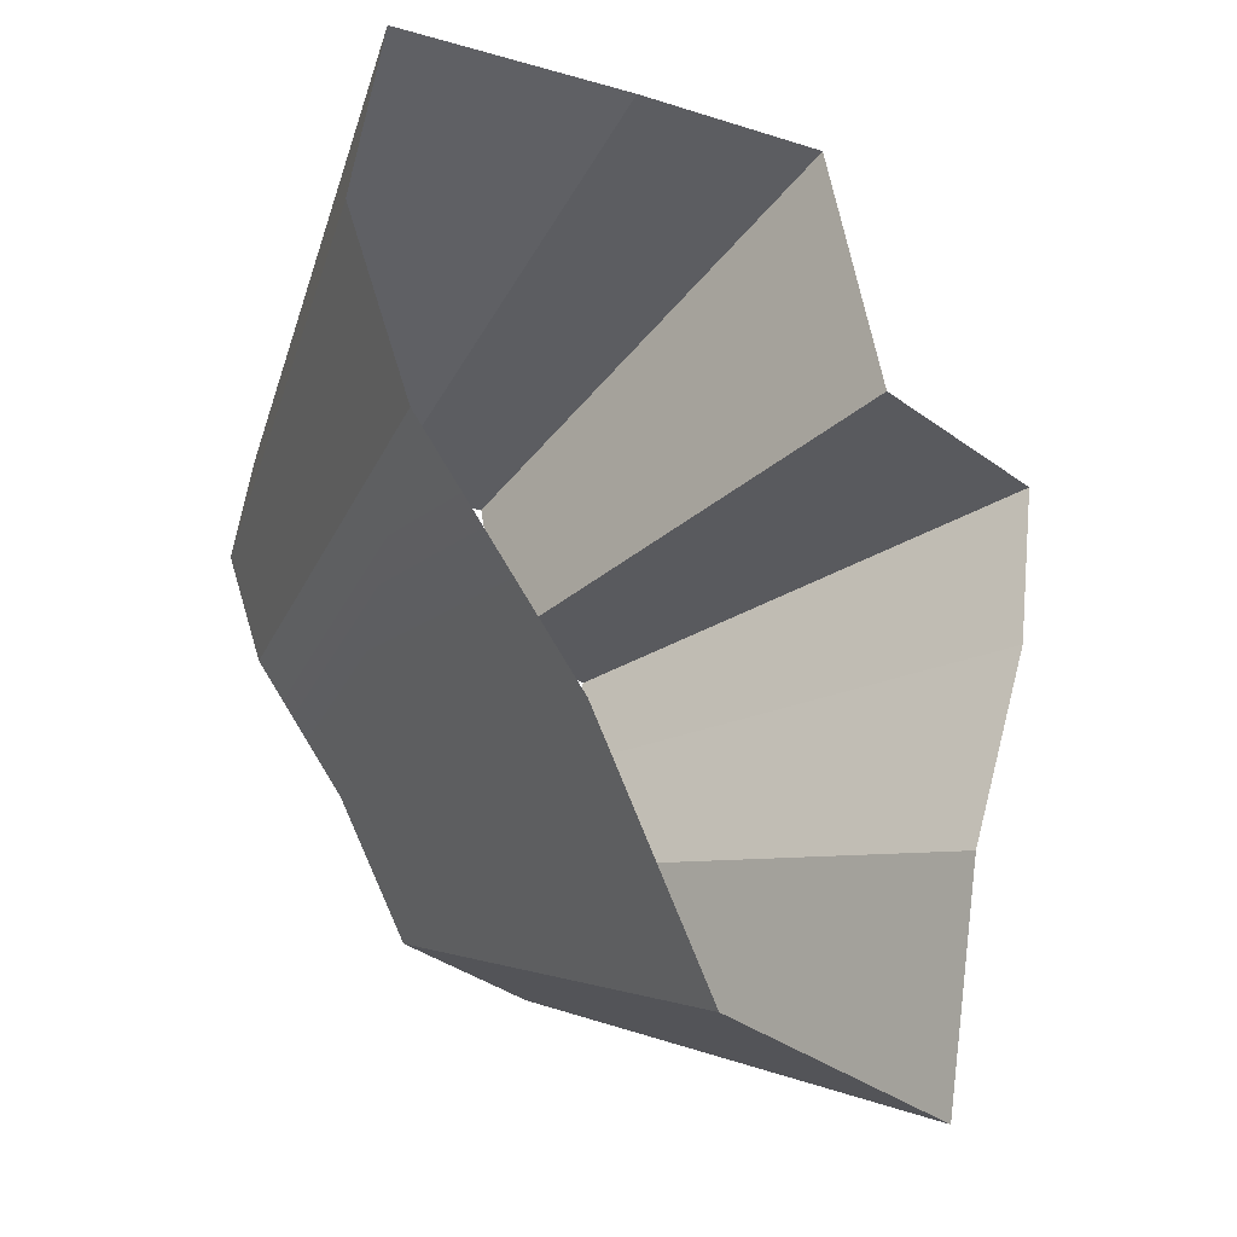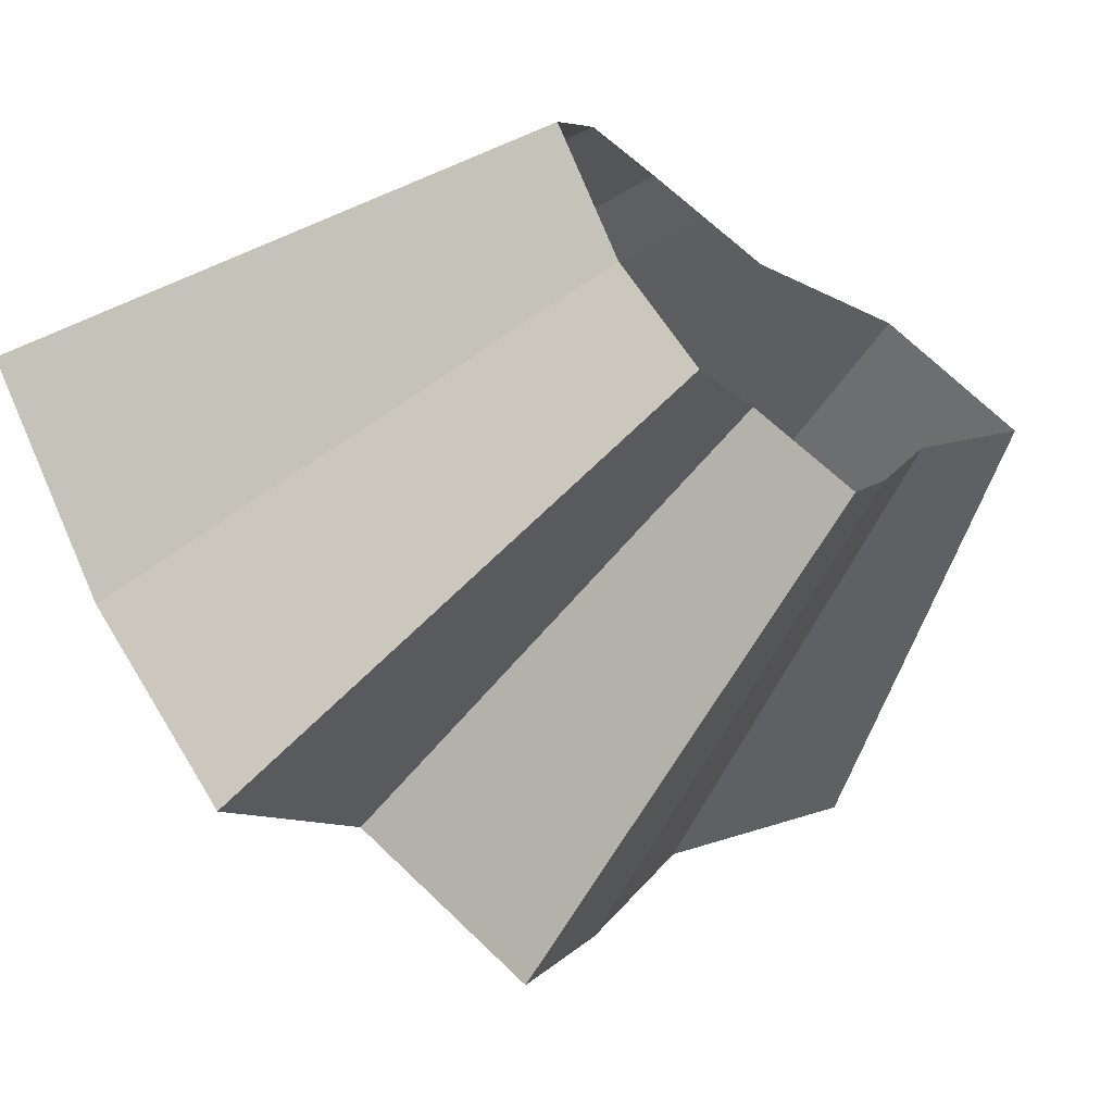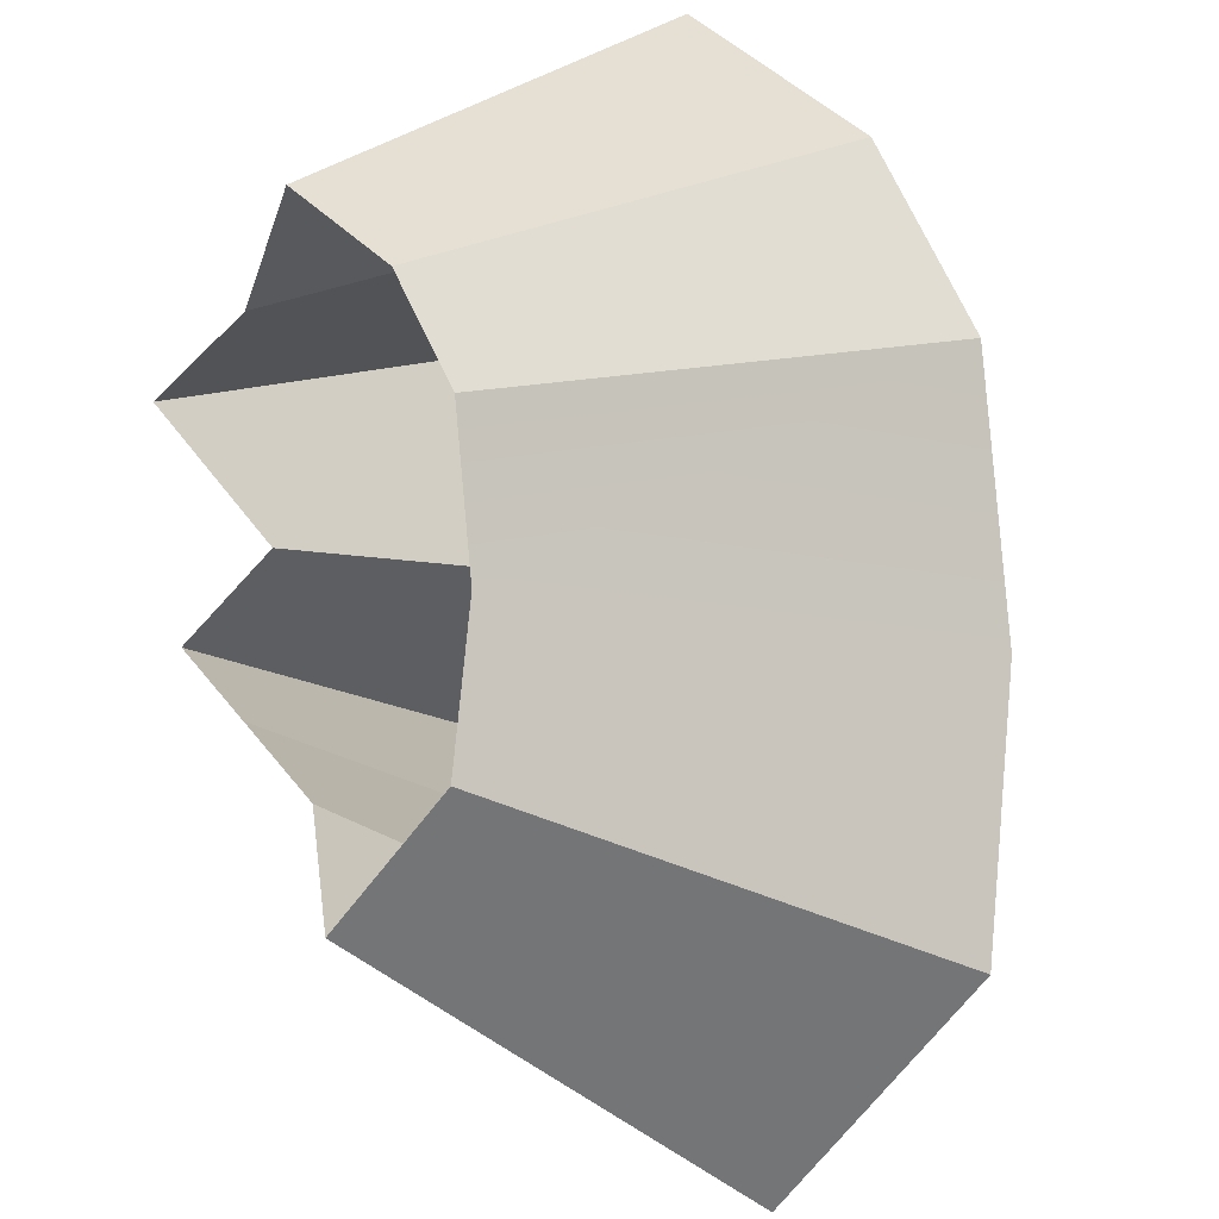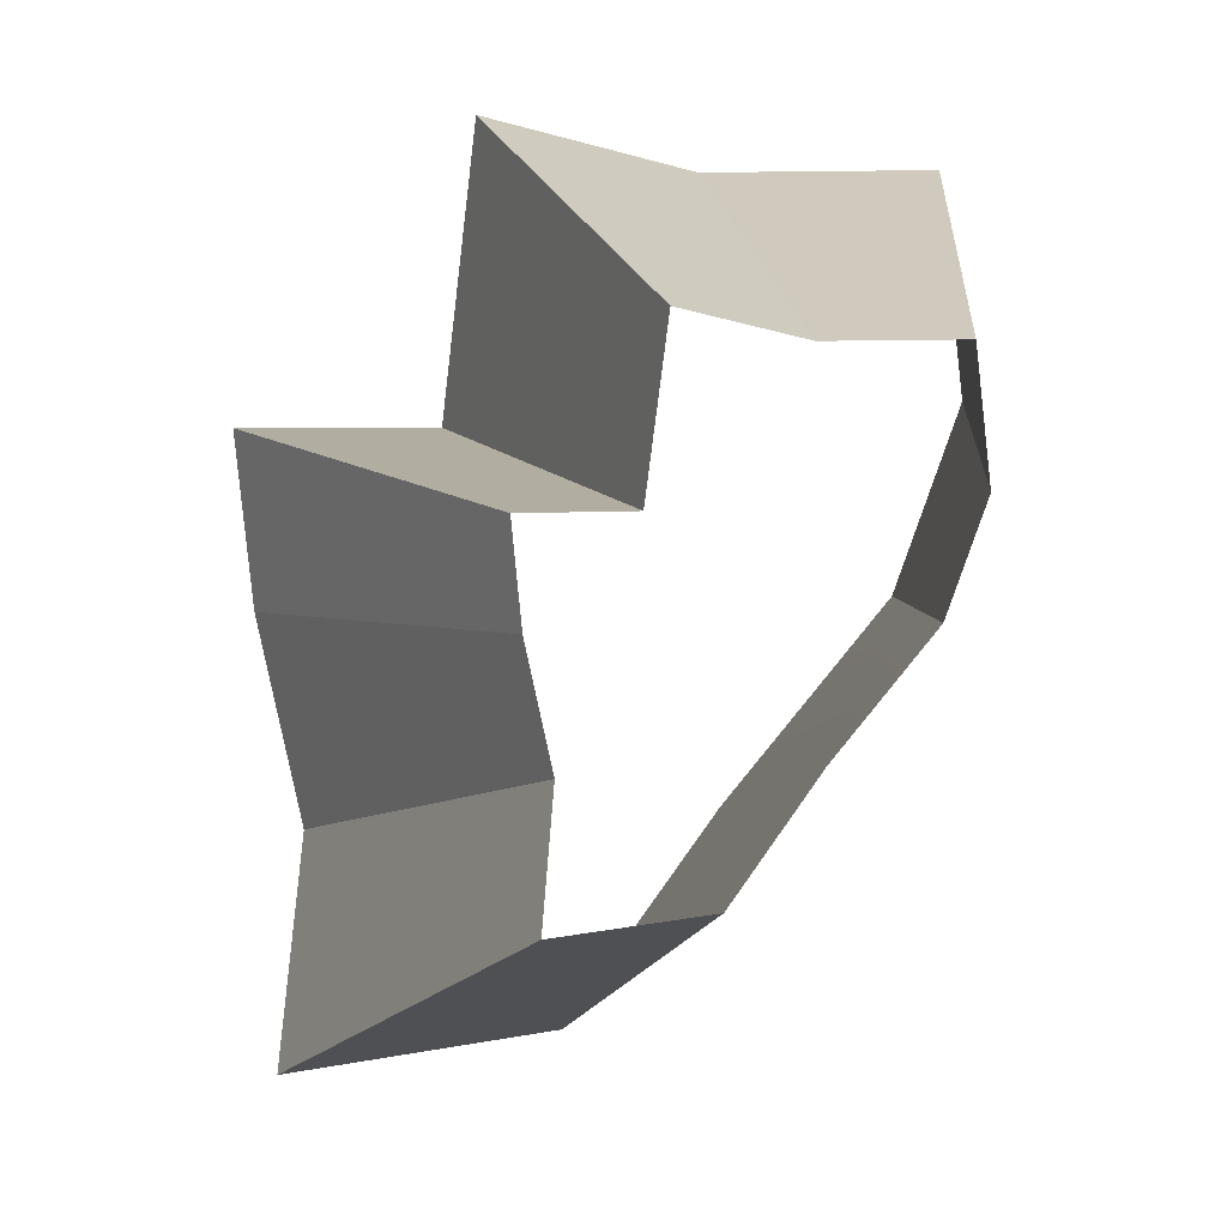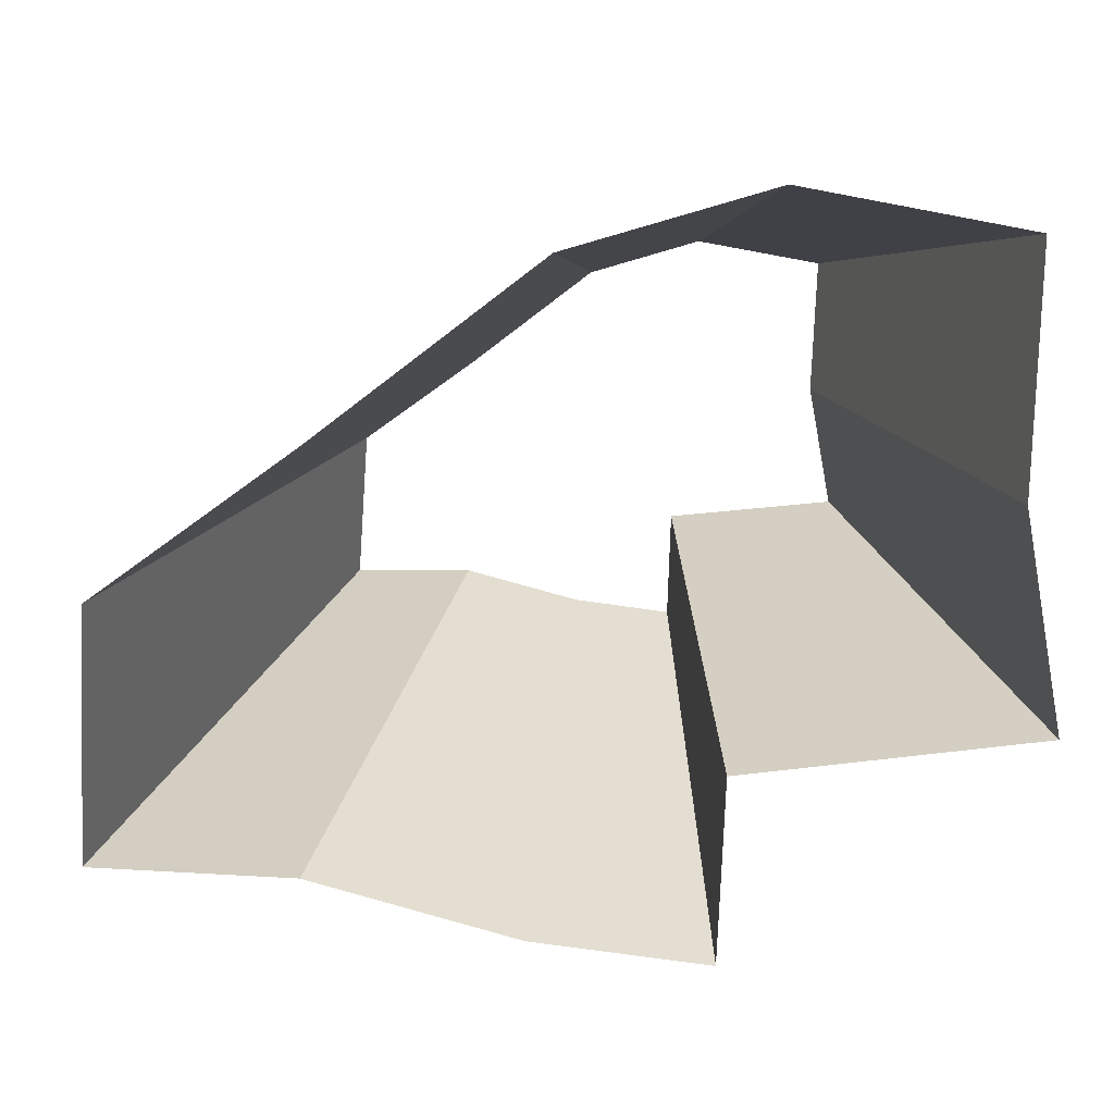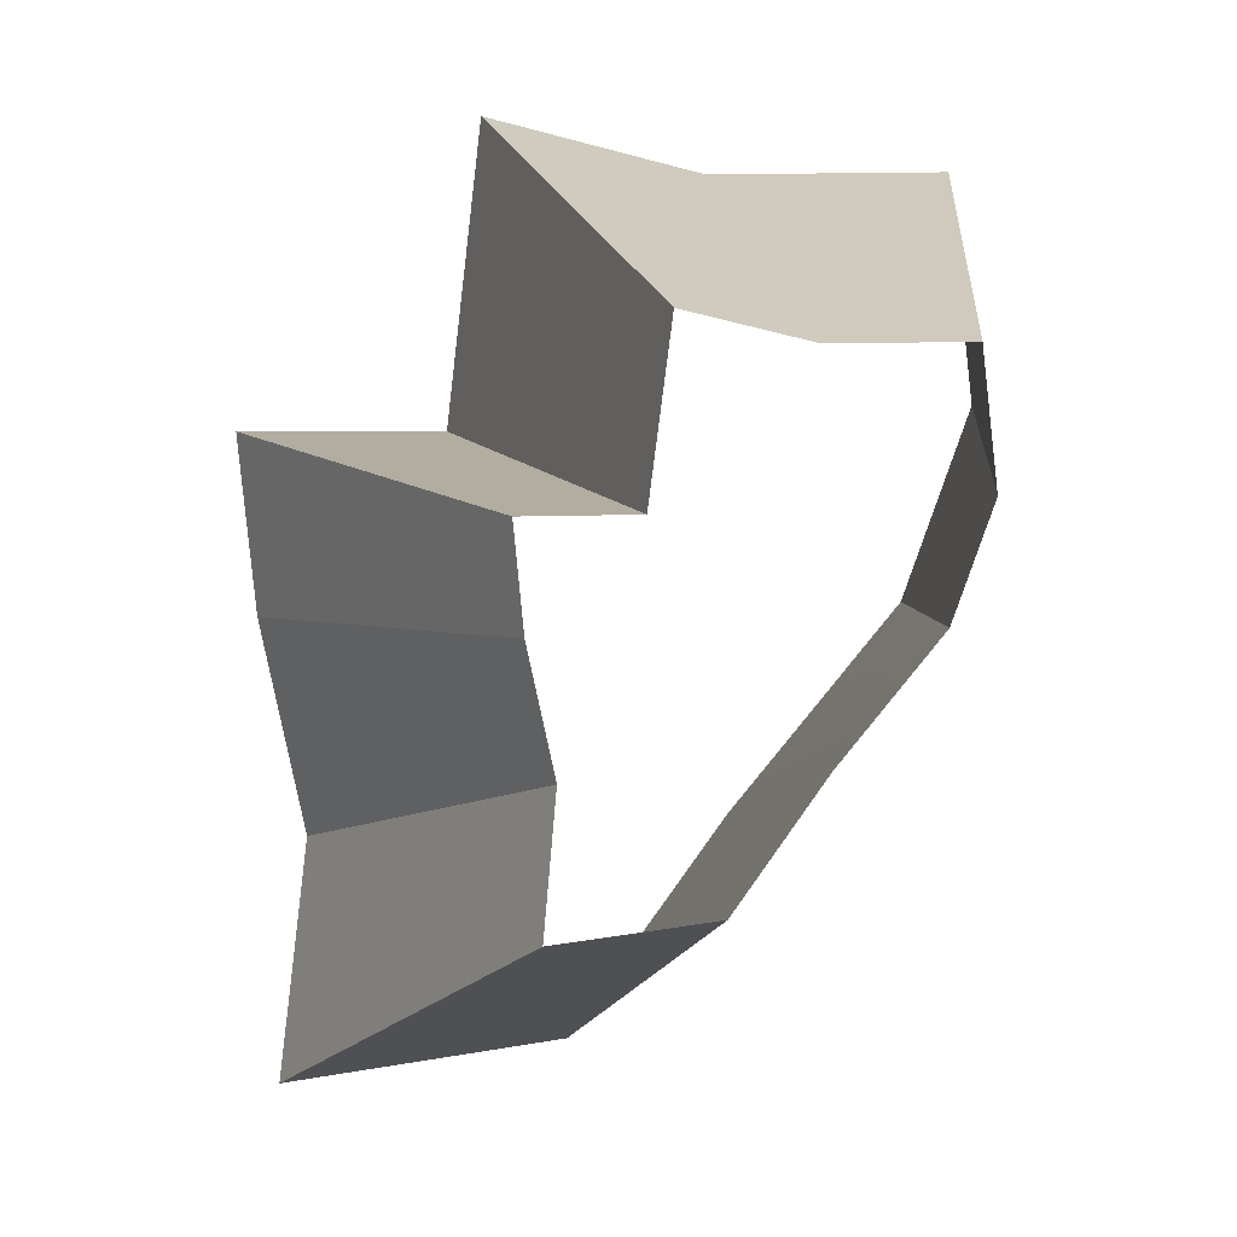
<metadata>
{"format":"obj","ext":"obj","renderer":"f3d","projection":"perspective","resolution":1024,"background":"white","views":[{"elev":-35.2,"azim":-86.0,"up":"+Z"},{"elev":1.0,"azim":20.5,"up":"+Y"},{"elev":56.9,"azim":142.8,"up":"+Y"},{"elev":12.7,"azim":114.3,"up":"+Z"},{"elev":-19.4,"azim":-96.4,"up":"+Y"},{"elev":12.6,"azim":114.6,"up":"+Z"}]}
</metadata>
<code>
g shard34
v -0.2004 -0.3185 -0.2148
v -0.2415 -0.3301 -0.1417
v -0.28 -0.2505 -0.2154
v -0.2456 -0.3501 -0.06772
v -0.3072 -0.309 -0.01028
v -0.2465 -0.357 -0.004709
v -0.3433 -0.2172 -0.1473
v -0.3877 -0.1691 -0.07426
v -0.4005 -0.1486 -0.003819
v -0.3041 -0.2928 0.09874
v -0.3567 -0.2328 0.0775
v -0.3916 -0.1563 0.07833
v -0.4346 -0.5941 -0.2551
v -0.3606 -0.5733 -0.3867
v -0.504 -0.4509 -0.3877
v -0.4421 -0.6301 -0.1219
v -0.4437 -0.6427 -0.008476
v -0.553 -0.5562 -0.0185
v -0.6179 -0.391 -0.2652
v -0.7209 -0.2675 -0.006875
v -0.6979 -0.3044 -0.1337
v -0.5474 -0.5271 0.1777
v -0.6421 -0.4191 0.1395
v -0.7048 -0.2813 0.141
v -0.2004 -0.3185 -0.2148
v -0.3606 -0.5733 -0.3867
v -0.4346 -0.5941 -0.2551
v -0.2415 -0.3301 -0.1417
v -0.4421 -0.6301 -0.1219
v -0.2456 -0.3501 -0.06772
v -0.4437 -0.6427 -0.008476
v -0.2465 -0.357 -0.004709
v -0.28 -0.2505 -0.2154
v -0.504 -0.4509 -0.3877
v -0.6979 -0.3044 -0.1337
v -0.3877 -0.1691 -0.07426
v -0.3041 -0.2928 0.09874
v -0.5474 -0.5271 0.1777
v -0.553 -0.5562 -0.0185
v -0.3072 -0.309 -0.01028
v -0.6421 -0.4191 0.1395
v -0.3567 -0.2328 0.0775
v -0.4005 -0.1486 -0.003819
v -0.7209 -0.2675 -0.006875
v -0.7048 -0.2813 0.141
v -0.3916 -0.1563 0.07833
g shard34_0
f 14 13 2
f 1 14 2
f 15 26 25
f 3 15 25
f 27 16 4
f 28 27 4
f 29 17 6
f 30 29 6
f 31 18 5
f 32 31 5
f 19 34 33
f 7 19 33
f 35 19 7
f 36 35 7
f 20 21 8
f 9 20 8
f 22 23 11
f 10 22 11
f 39 38 37
f 40 39 37
f 41 24 12
f 42 41 12
f 45 44 43
f 46 45 43

</code>
